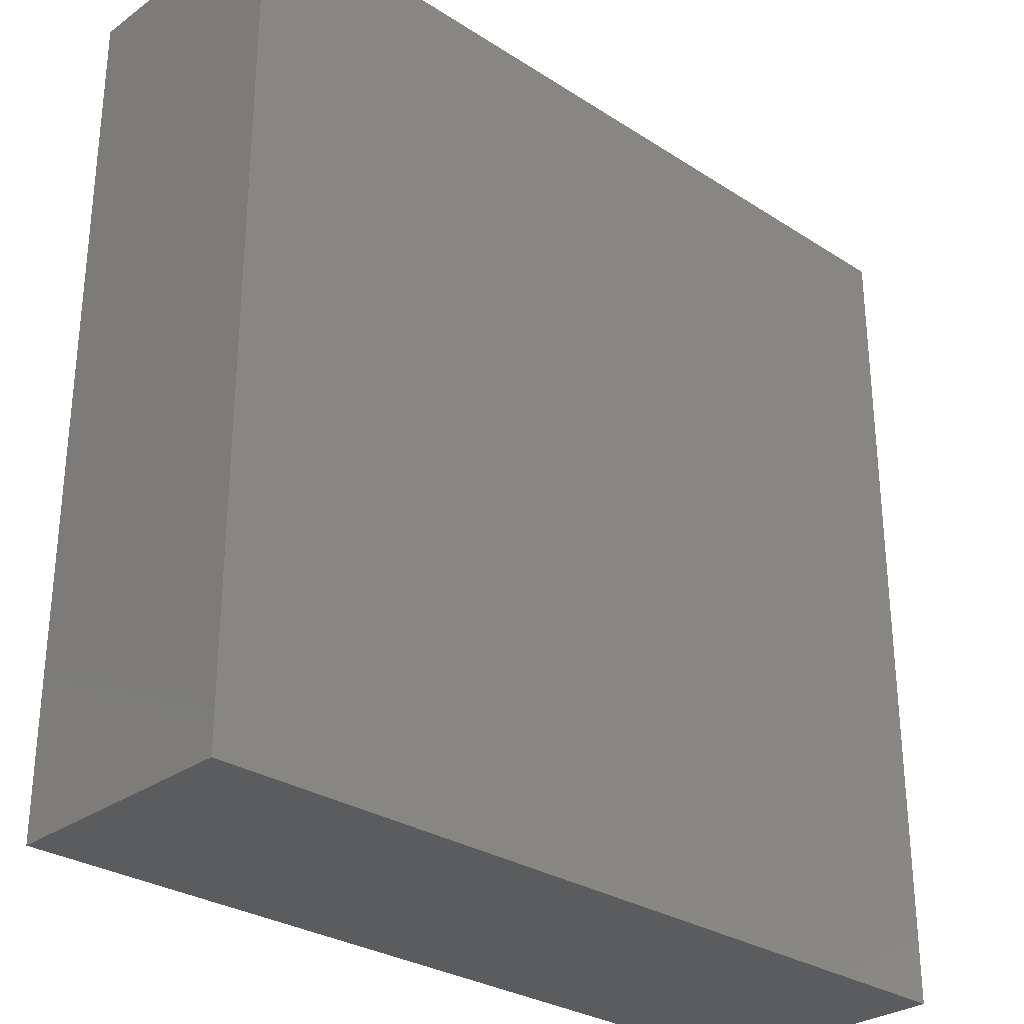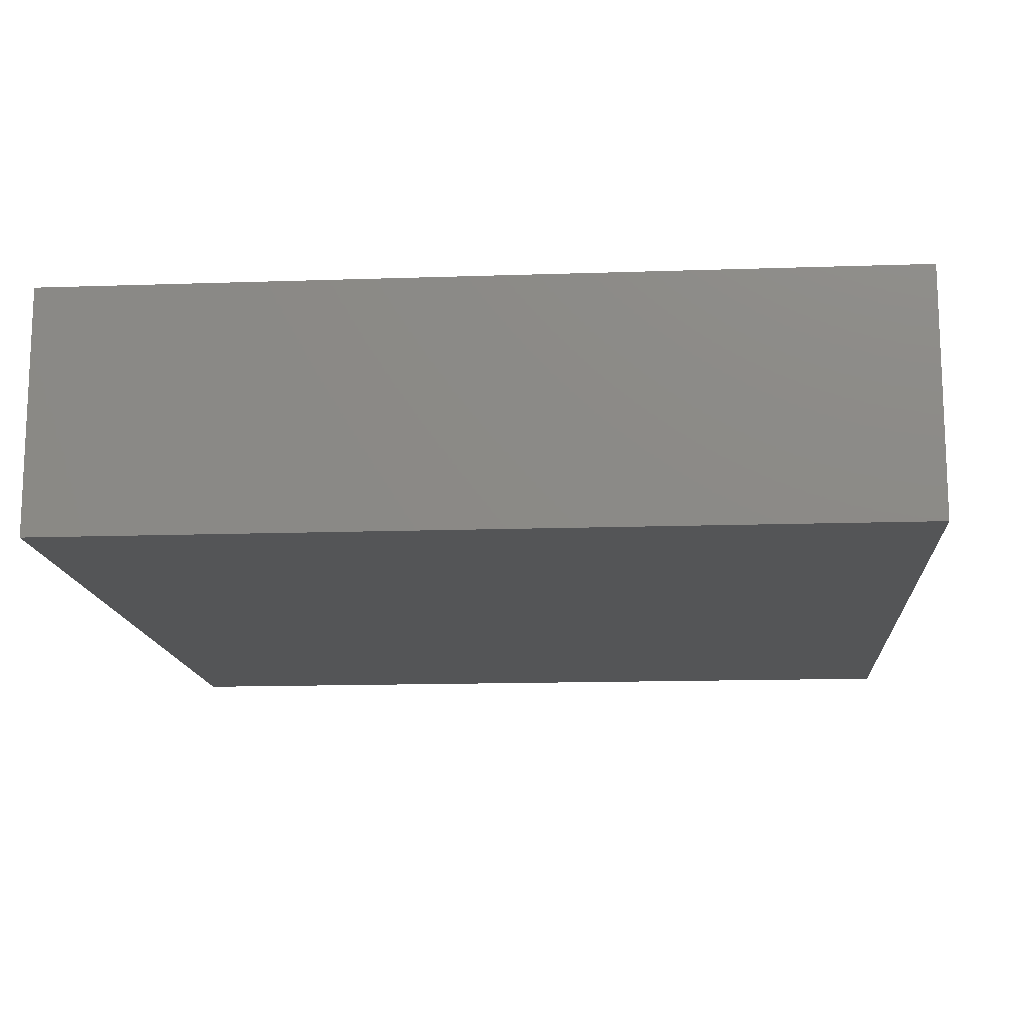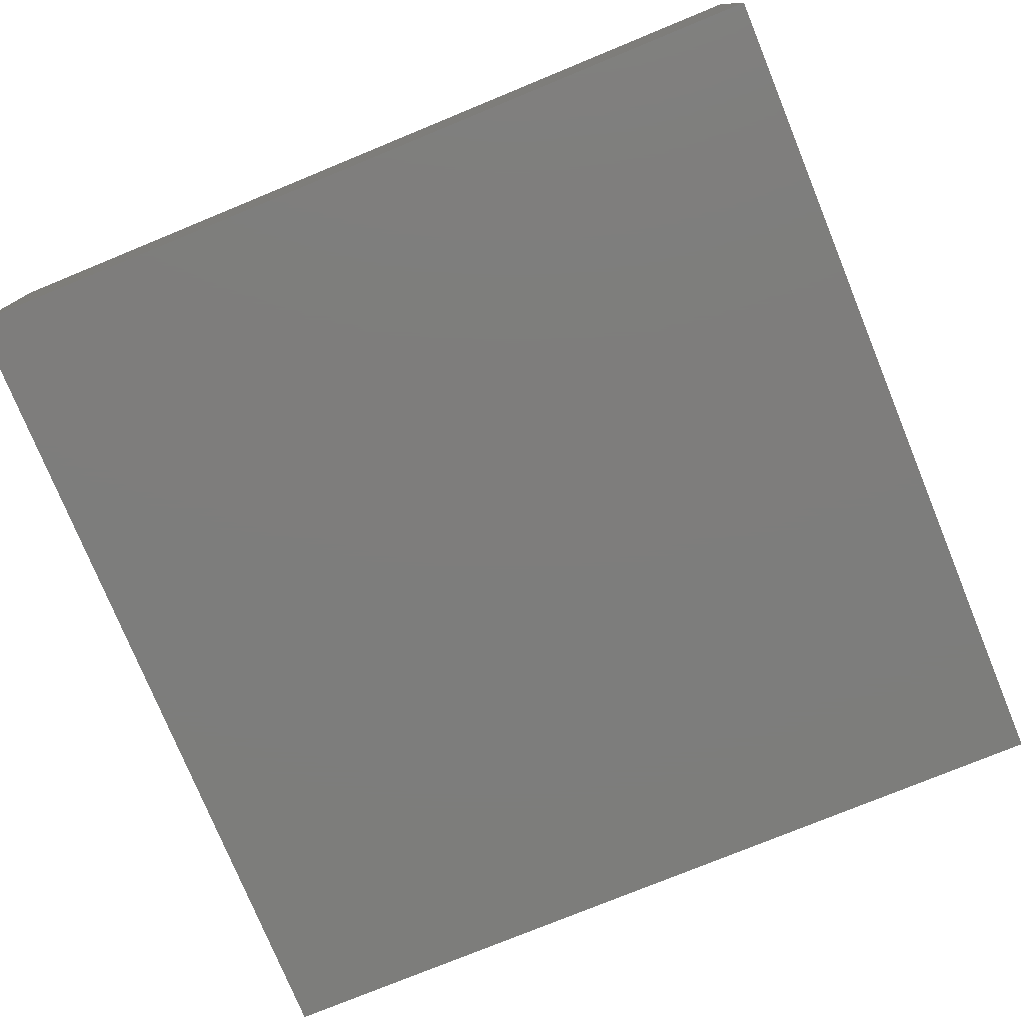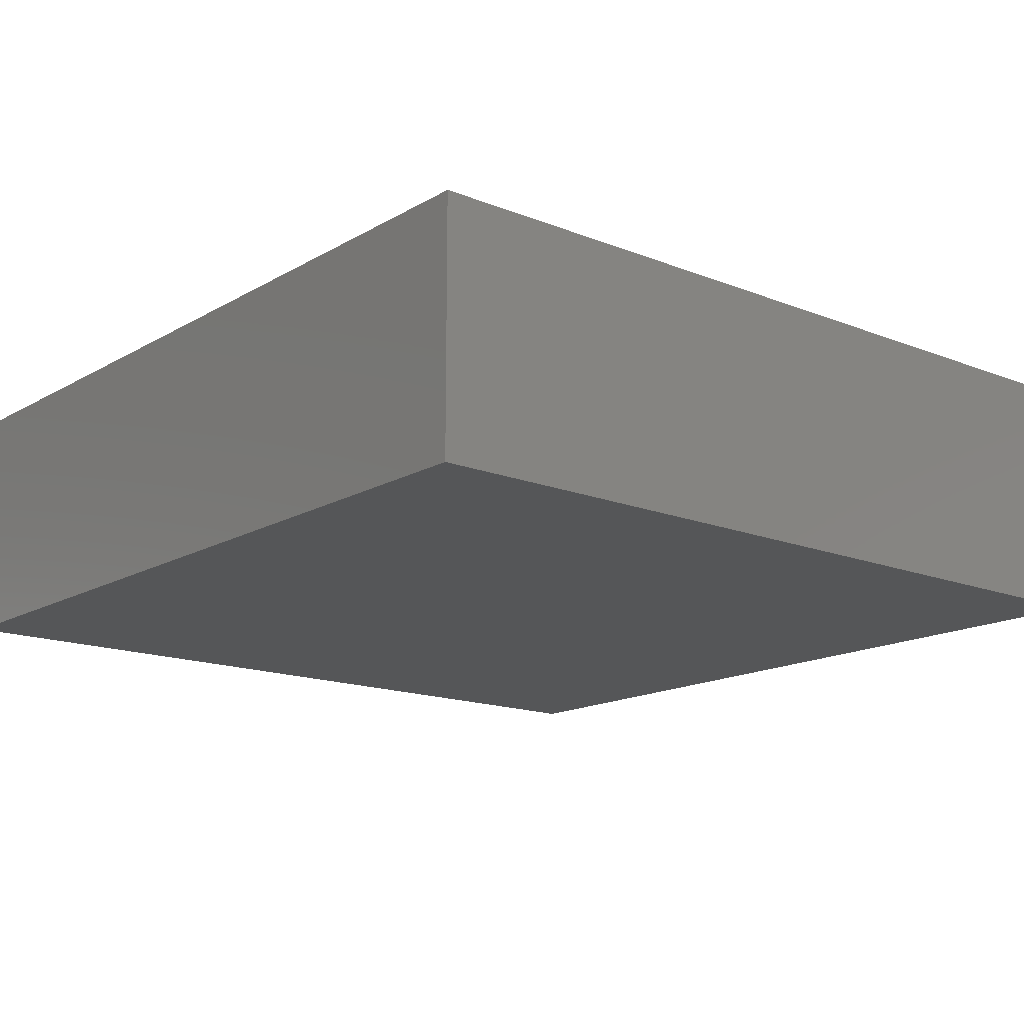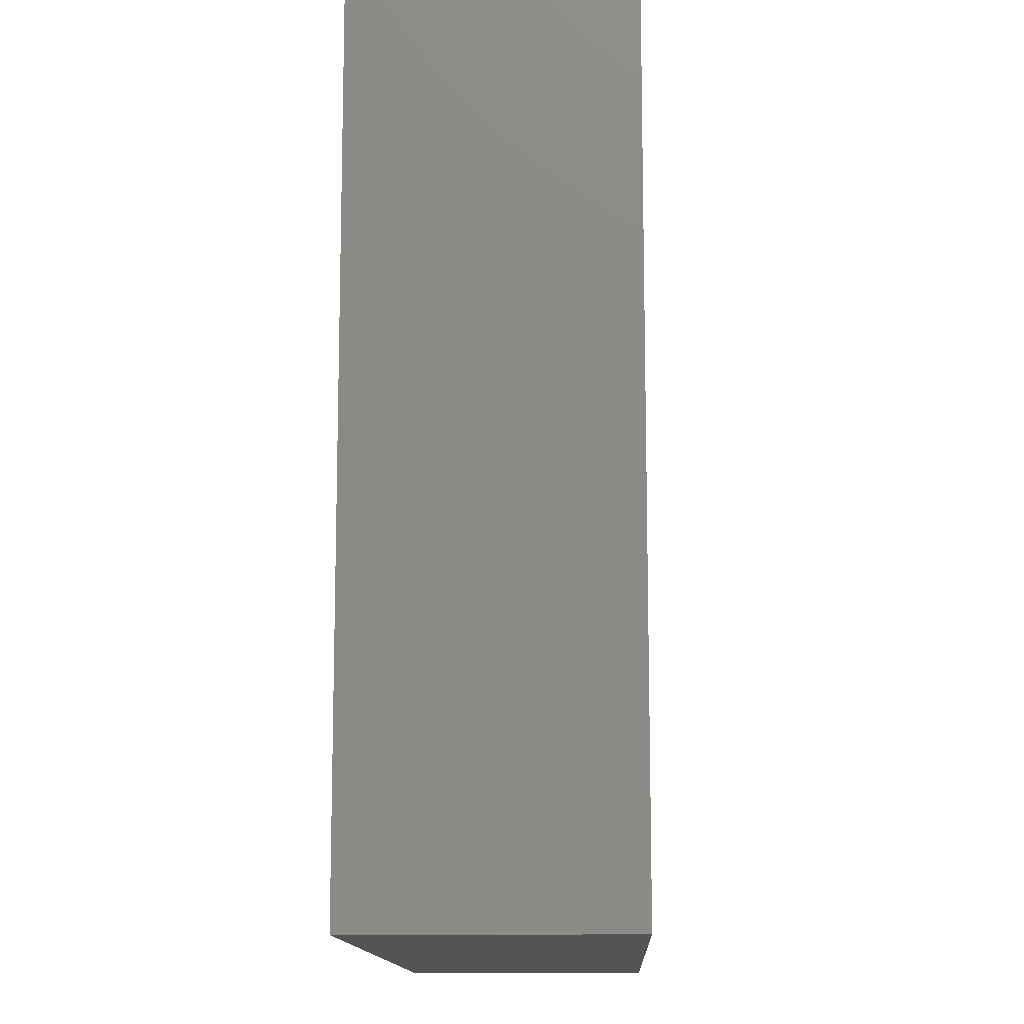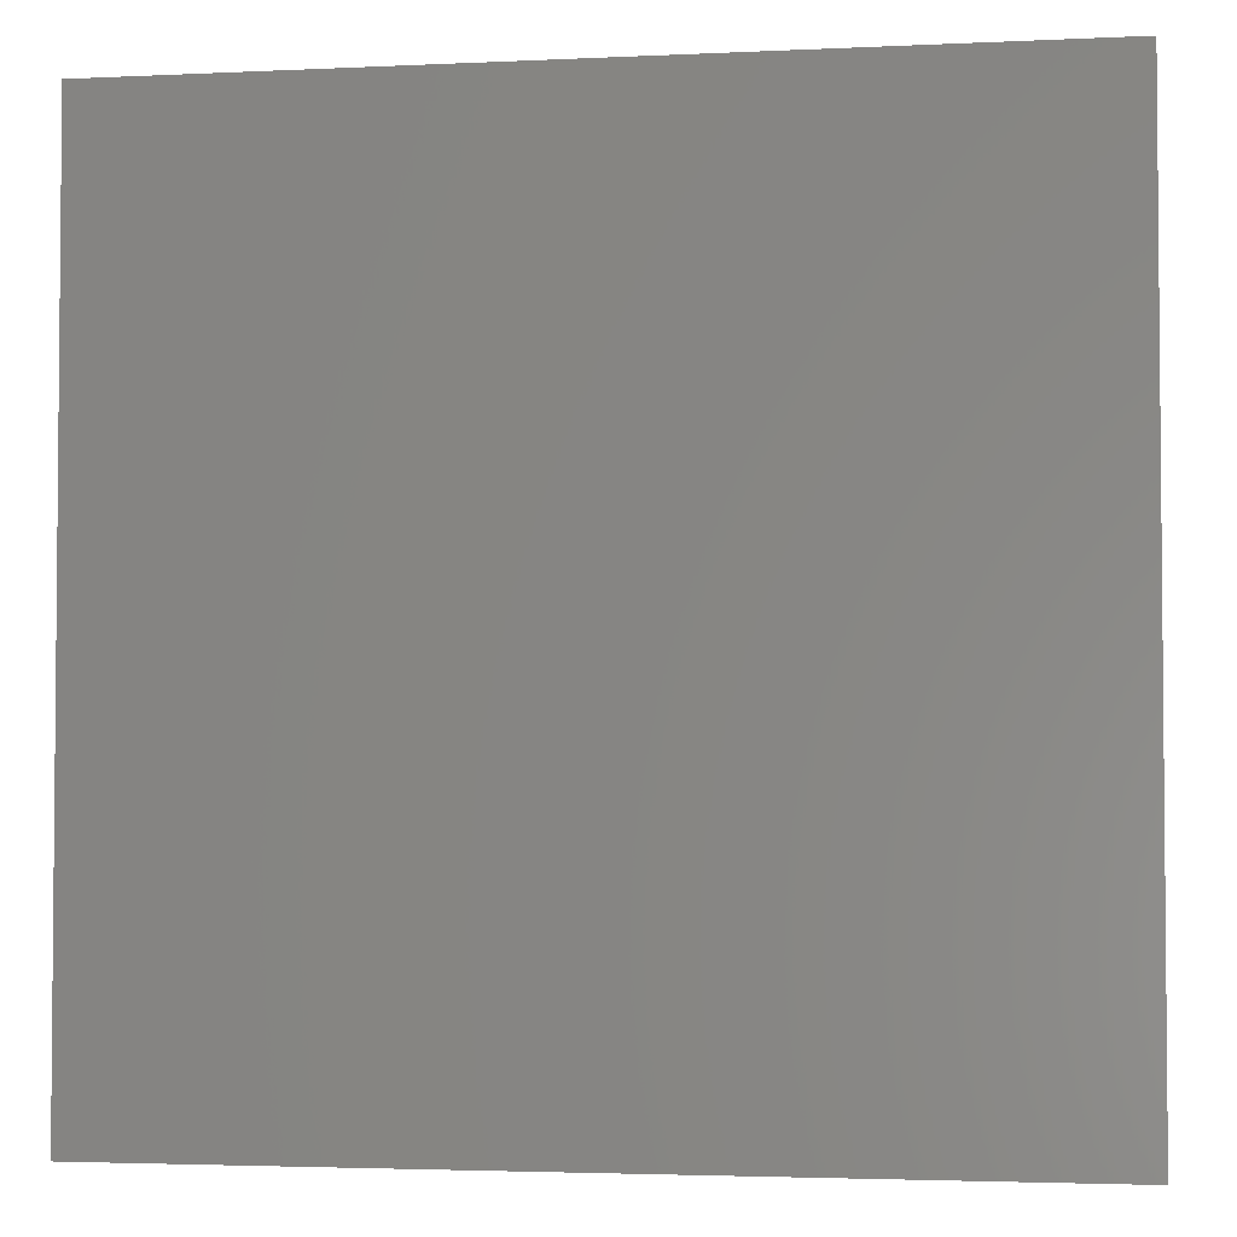
<metadata>
{"format":"stl","ext":"stl","renderer":"f3d","projection":"perspective","resolution":1024,"background":"white","views":[{"elev":-29.3,"azim":136.5,"up":"+Z"},{"elev":-14.1,"azim":4.3,"up":"+Y"},{"elev":-76.9,"azim":-157.7,"up":"+Y"},{"elev":-15.5,"azim":-39.8,"up":"+Y"},{"elev":-12.6,"azim":92.2,"up":"+Z"},{"elev":-3.2,"azim":-170.8,"up":"+Z"}]}
</metadata>
<code>
# stl→obj: 8 verts, 12 faces
v 49.6 -114.4 24.71
v 49.6 -107.2 0
v 49.6 -107.2 24.71
v 49.6 -114.4 0
v 24.8 -107.2 24.71
v 24.8 -114.4 24.71
v 24.8 -114.4 0
v 24.8 -107.2 0
f 1 2 3
f 2 1 4
f 5 1 3
f 1 5 6
f 7 2 4
f 2 7 8
f 7 5 8
f 5 7 6
f 2 5 3
f 5 2 8
f 7 1 6
f 1 7 4

</code>
